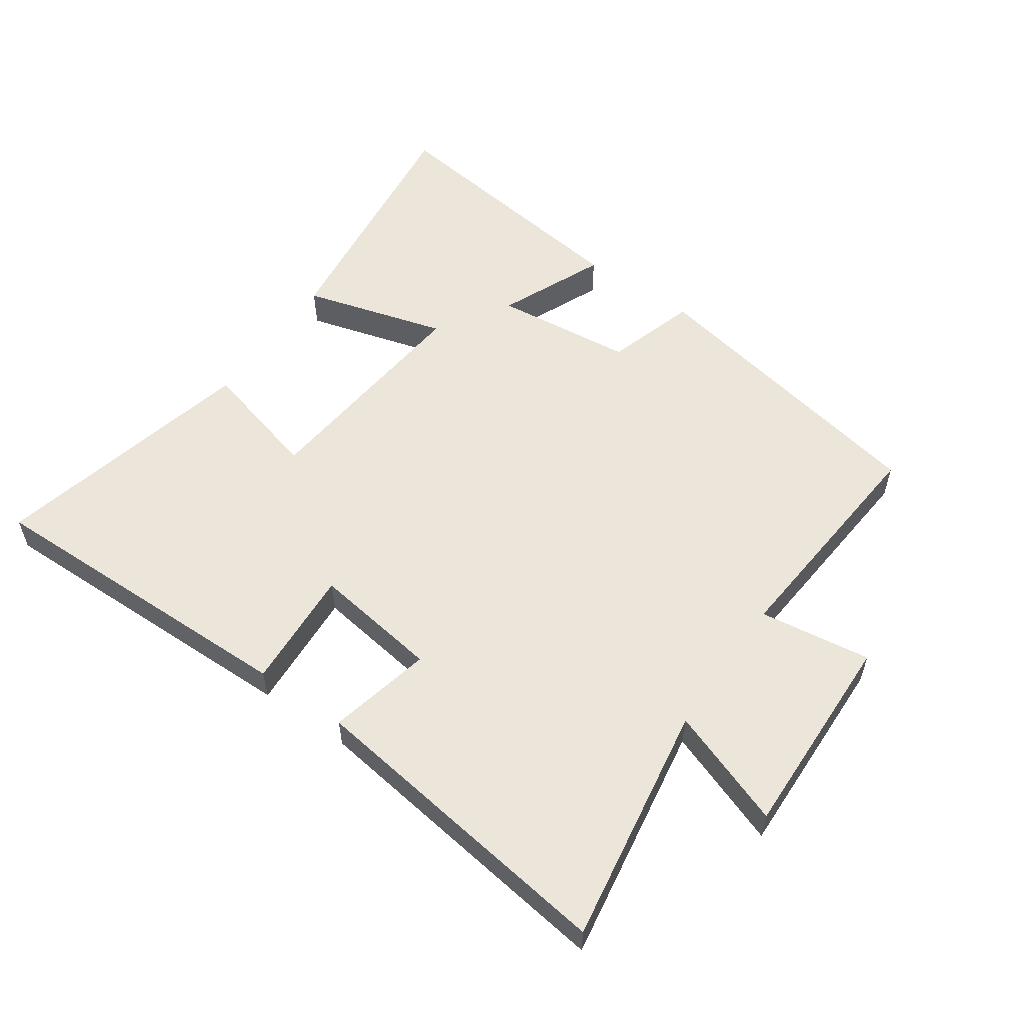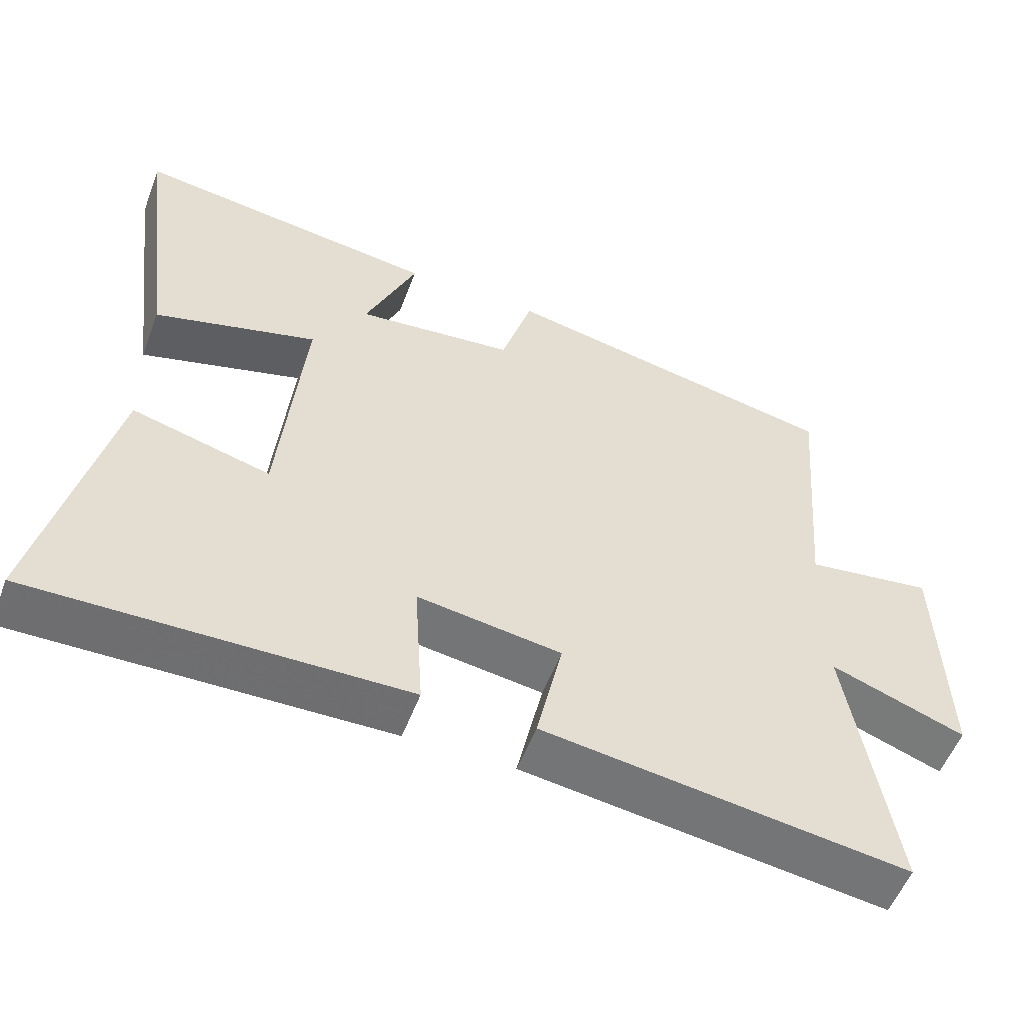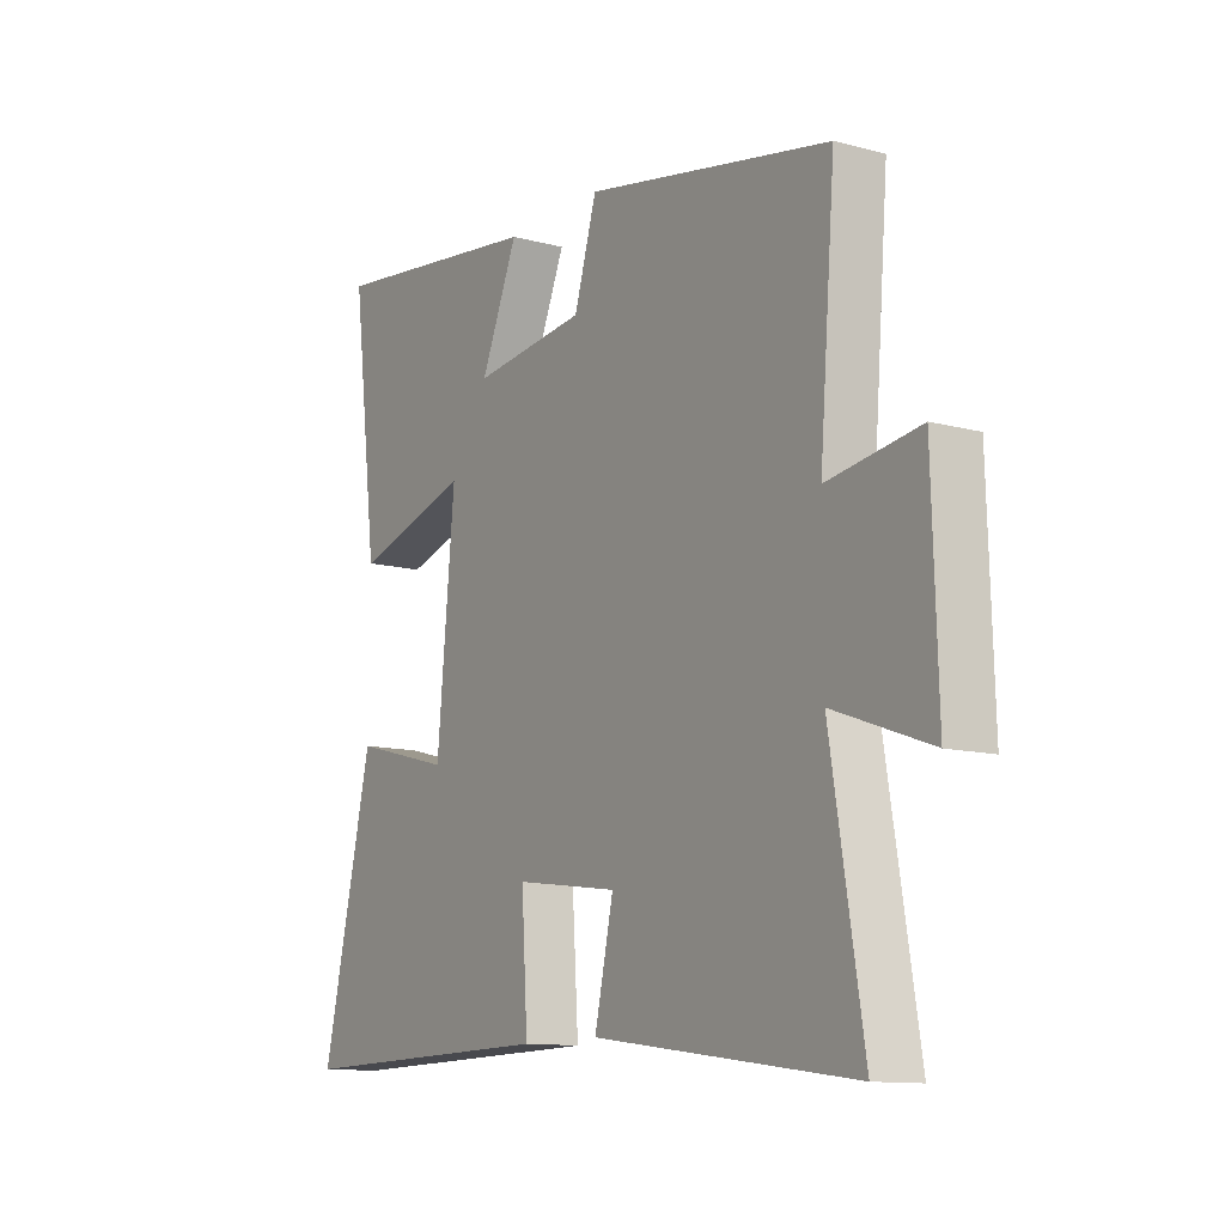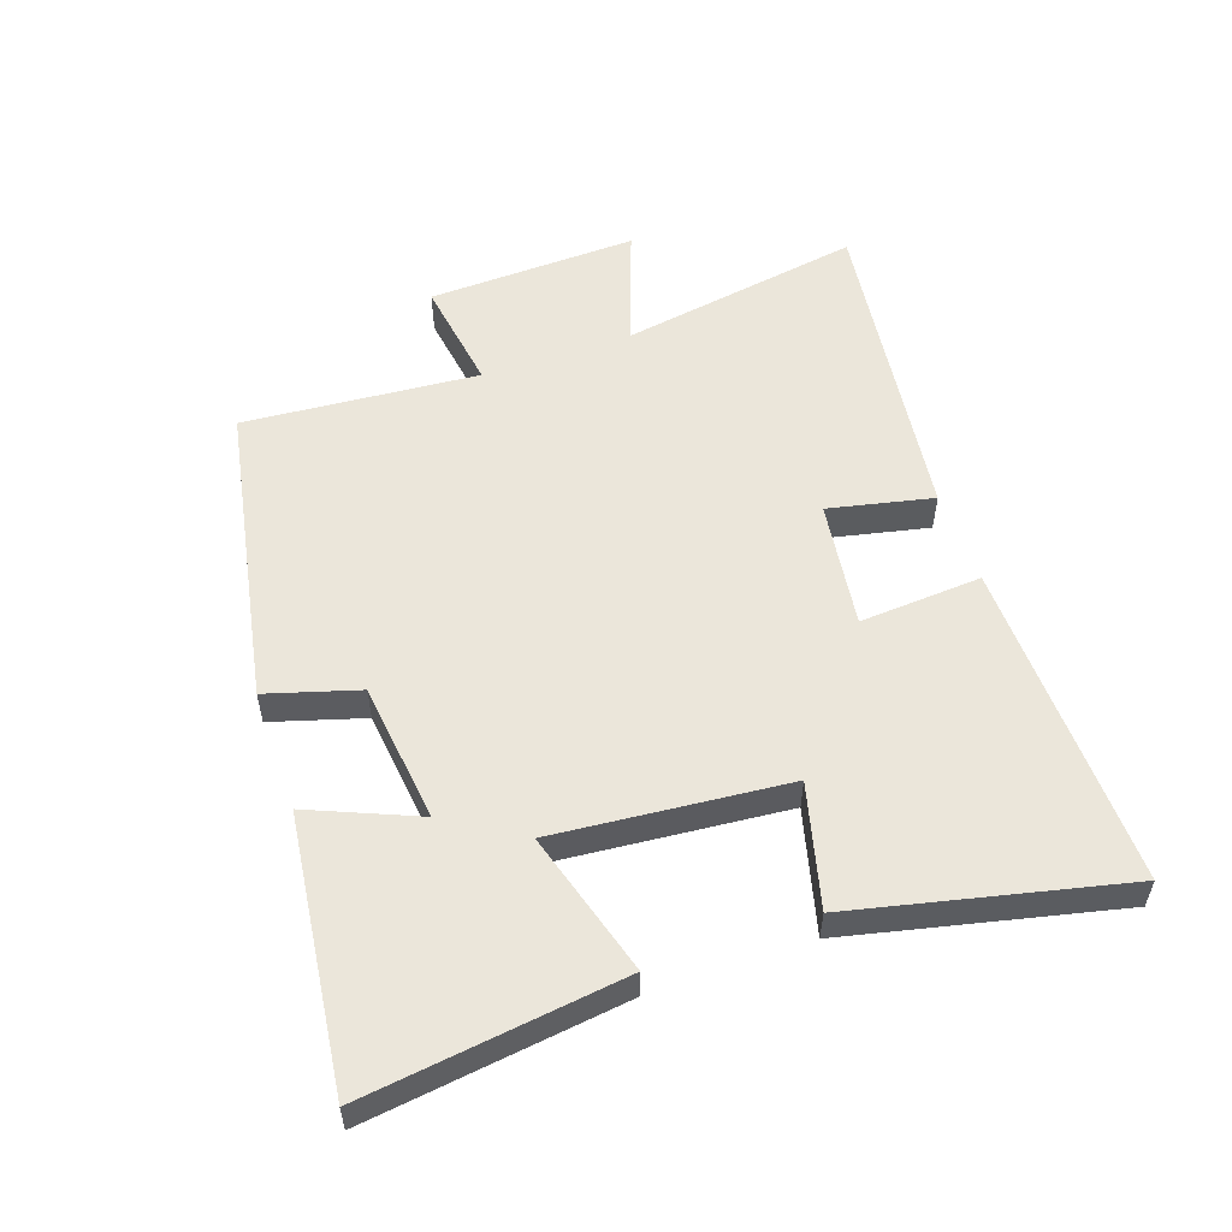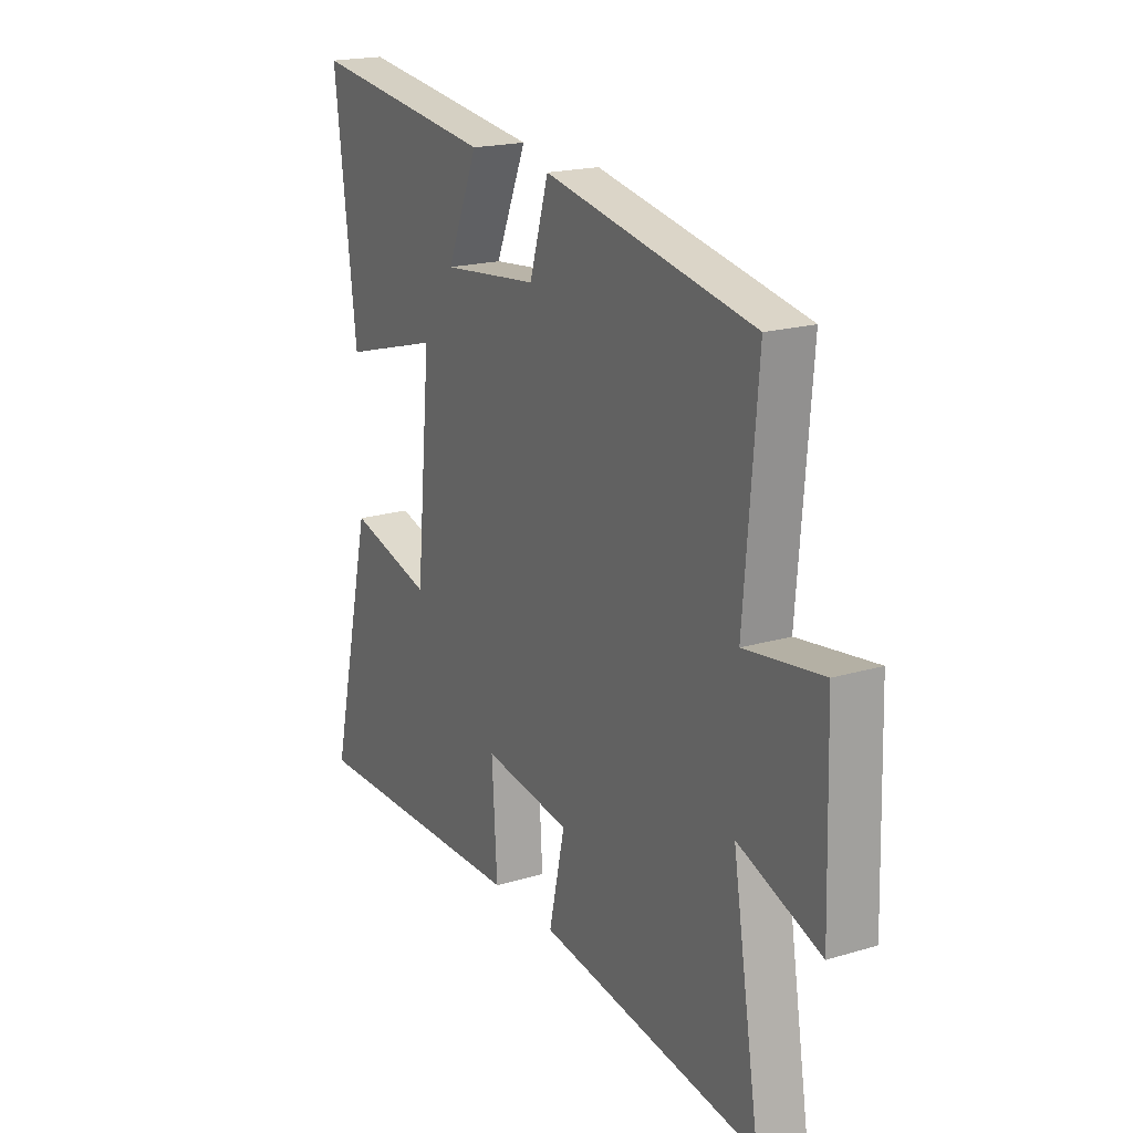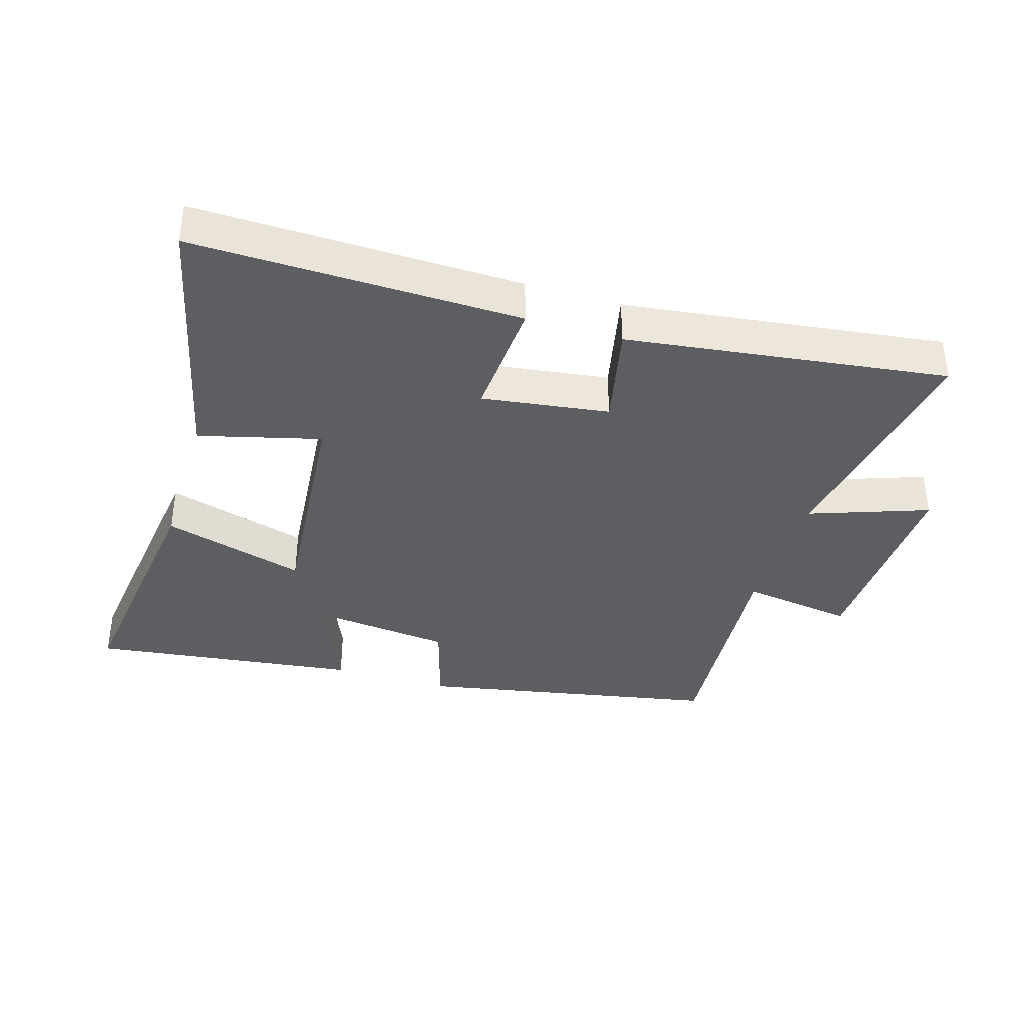
<metadata>
{"format":"obj","ext":"obj","renderer":"f3d","projection":"perspective","resolution":1024,"background":"white","views":[{"elev":56.1,"azim":-145.0,"up":"+Y"},{"elev":-54.7,"azim":159.3,"up":"+Z"},{"elev":-11.9,"azim":-122.5,"up":"+Z"},{"elev":54.7,"azim":70.6,"up":"+Y"},{"elev":19.3,"azim":-119.1,"up":"+Z"},{"elev":-37.4,"azim":162.9,"up":"+Y"}]}
</metadata>
<code>
v -0.562 0.07 -0.567
v -0.5 0.07 -0.19
v -0.685 0.07 -0.257
v -0.675 0.07 0.069
v -0.5 0.07 0.044
v -0.53 0.07 0.409
v -0.06 0.07 0.5
v -0.017 0.07 0.358
v 0.201 0.07 0.334
v 0.13 0.07 0.5
v 0.55 0.07 0.554
v 0.5 0.07 0.153
v 0.276 0.07 0.217
v 0.31 0.07 -0.143
v 0.5 0.07 -0.093
v 0.597 0.07 -0.509
v 0.087 0.07 -0.5
v 0.099 0.07 -0.31
v -0.099 0.07 -0.338
v -0.063 0.07 -0.5
v -0.562 0 -0.567
v -0.5 0 -0.19
v -0.685 0 -0.257
v -0.675 0 0.069
v -0.5 0 0.044
v -0.53 0 0.409
v -0.06 0 0.5
v -0.017 0 0.358
v 0.201 0 0.334
v 0.13 0 0.5
v 0.55 0 0.554
v 0.5 0 0.153
v 0.276 0 0.217
v 0.31 0 -0.143
v 0.5 0 -0.093
v 0.597 0 -0.509
v 0.087 0 -0.5
v 0.099 0 -0.31
v -0.099 0 -0.338
v -0.063 0 -0.5
f 19 20 1 2
f 18 19 2
f 16 17 18
f 15 16 18
f 14 15 18
f 13 14 18 2
f 11 12 13
f 10 11 13
f 9 10 13
f 13 2 3
f 9 13 3
f 8 9 3
f 5 6 7 8
f 5 8 3
f 3 4 5
f 22 21 40 39
f 22 39 38
f 38 37 36
f 38 36 35
f 38 35 34
f 22 38 34 33
f 33 32 31
f 33 31 30
f 33 30 29
f 23 22 33
f 23 33 29
f 23 29 28
f 28 27 26 25
f 23 28 25
f 25 24 23
f 1 21 22 2
f 2 22 23 3
f 3 23 24 4
f 4 24 25 5
f 5 25 26 6
f 6 26 27 7
f 7 27 28 8
f 8 28 29 9
f 9 29 30 10
f 10 30 31 11
f 11 31 32 12
f 12 32 33 13
f 13 33 34 14
f 14 34 35 15
f 15 35 36 16
f 16 36 37 17
f 17 37 38 18
f 18 38 39 19
f 19 39 40 20
f 20 40 21 1

</code>
